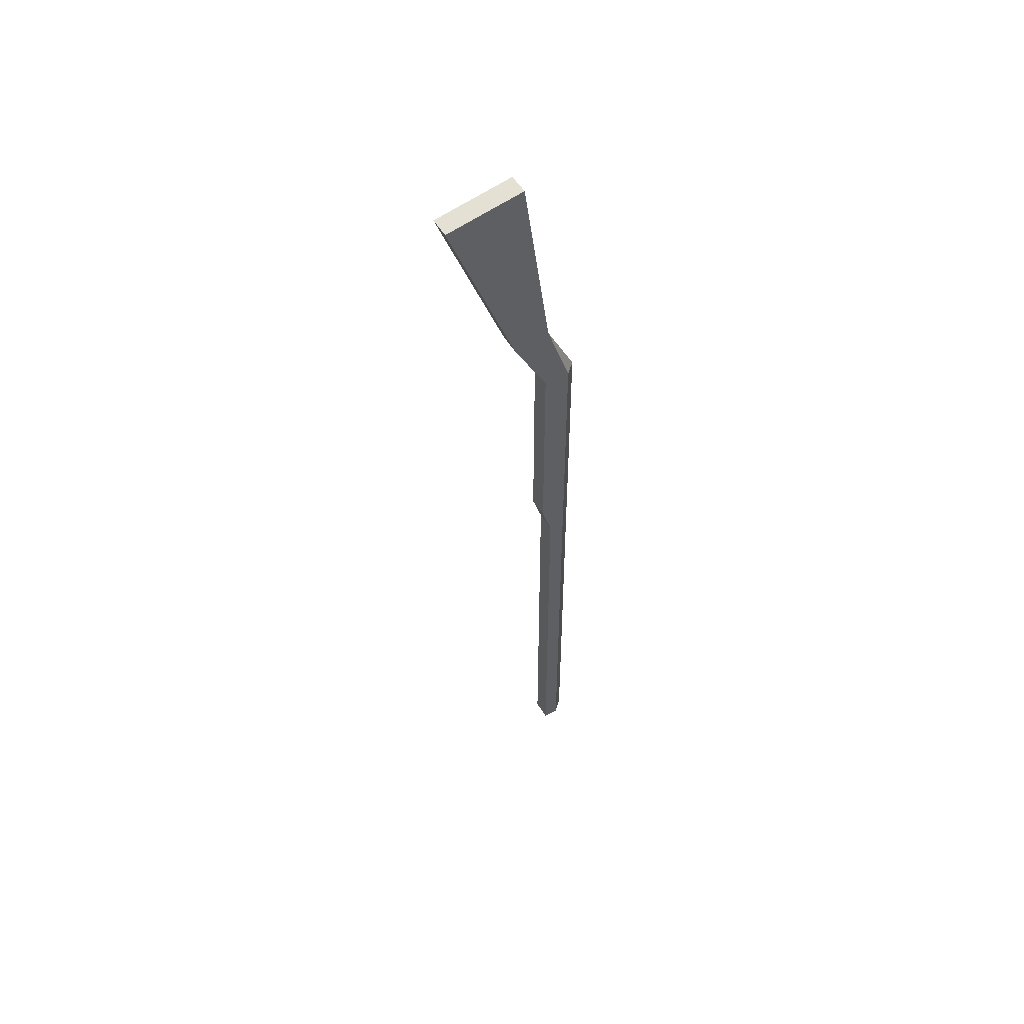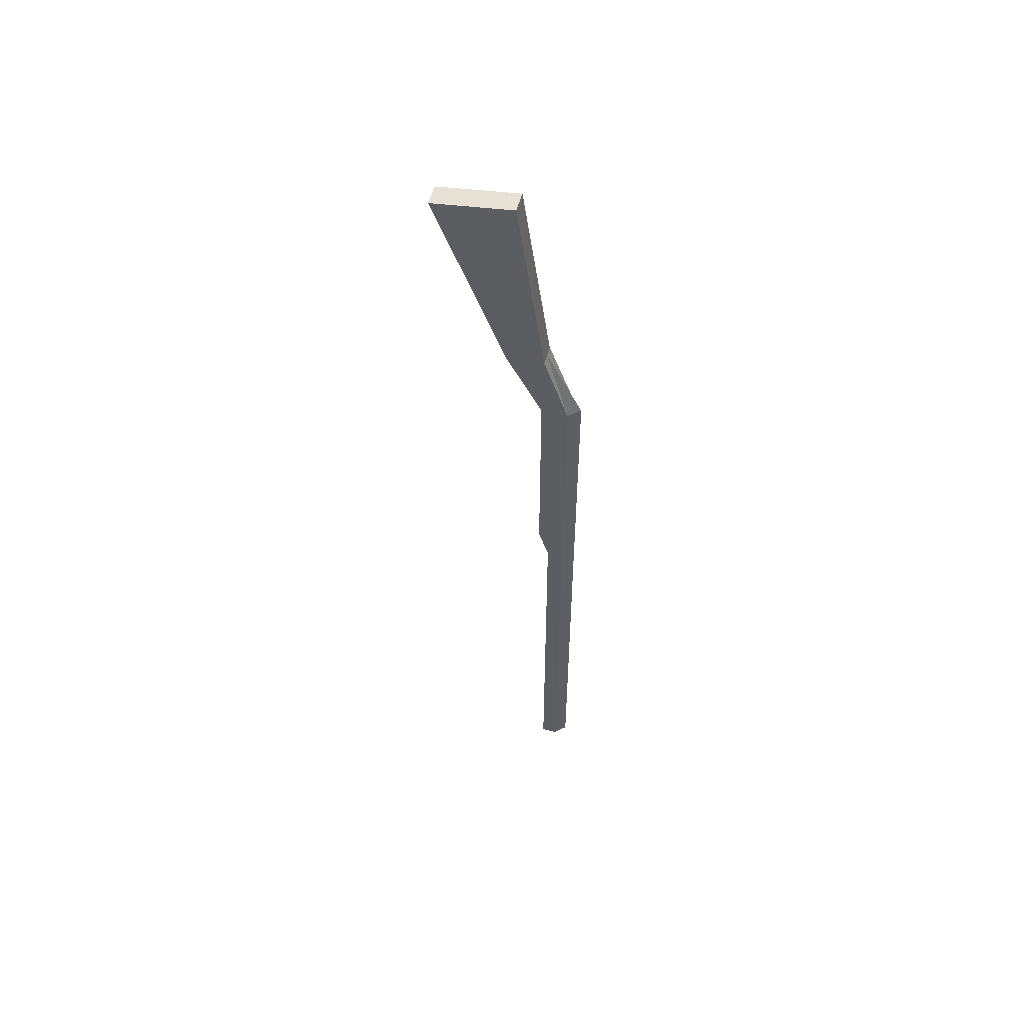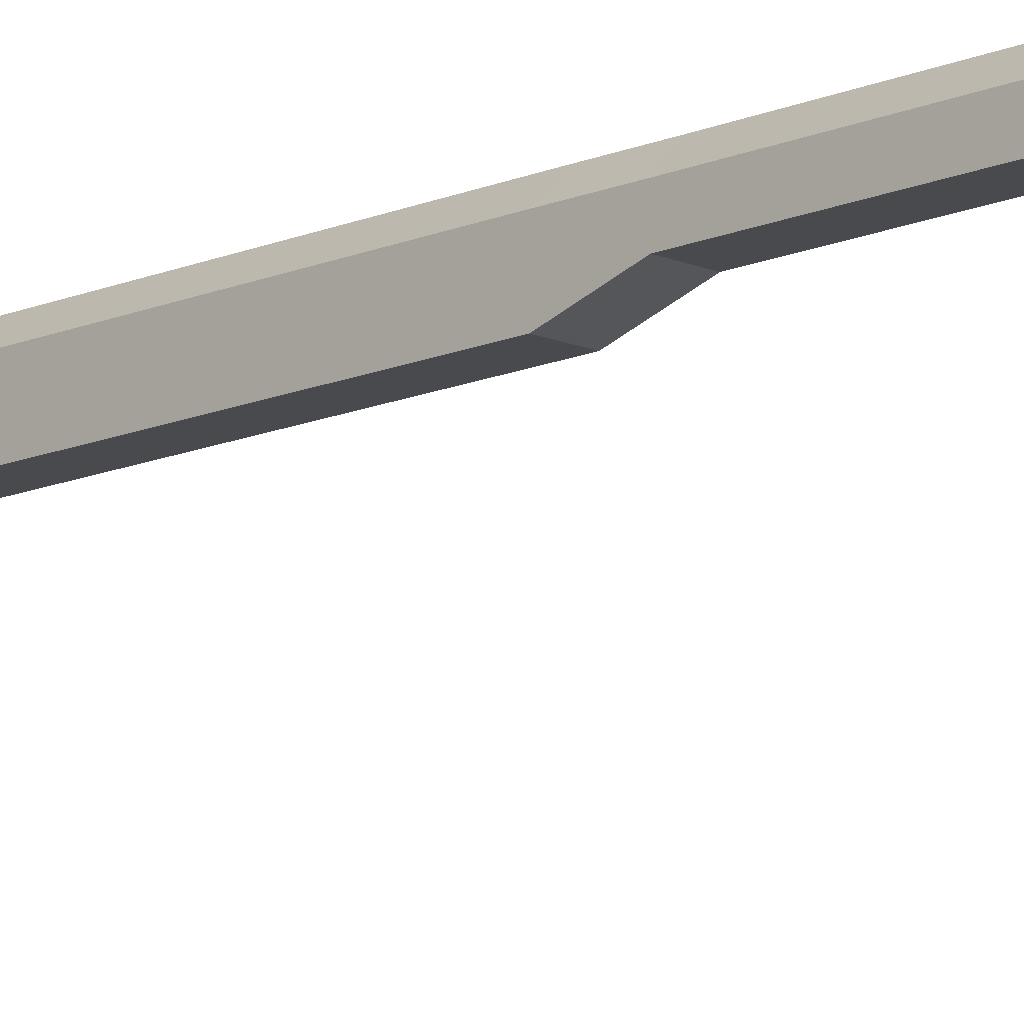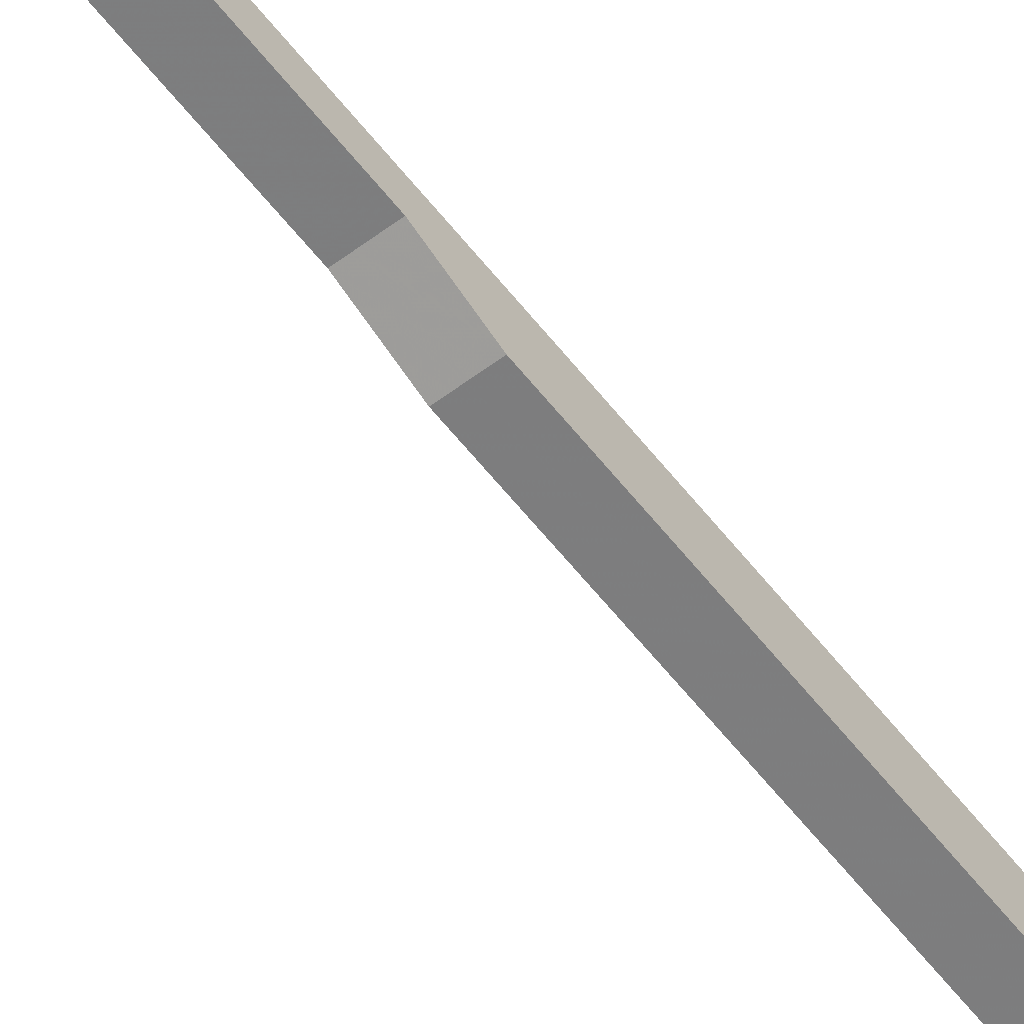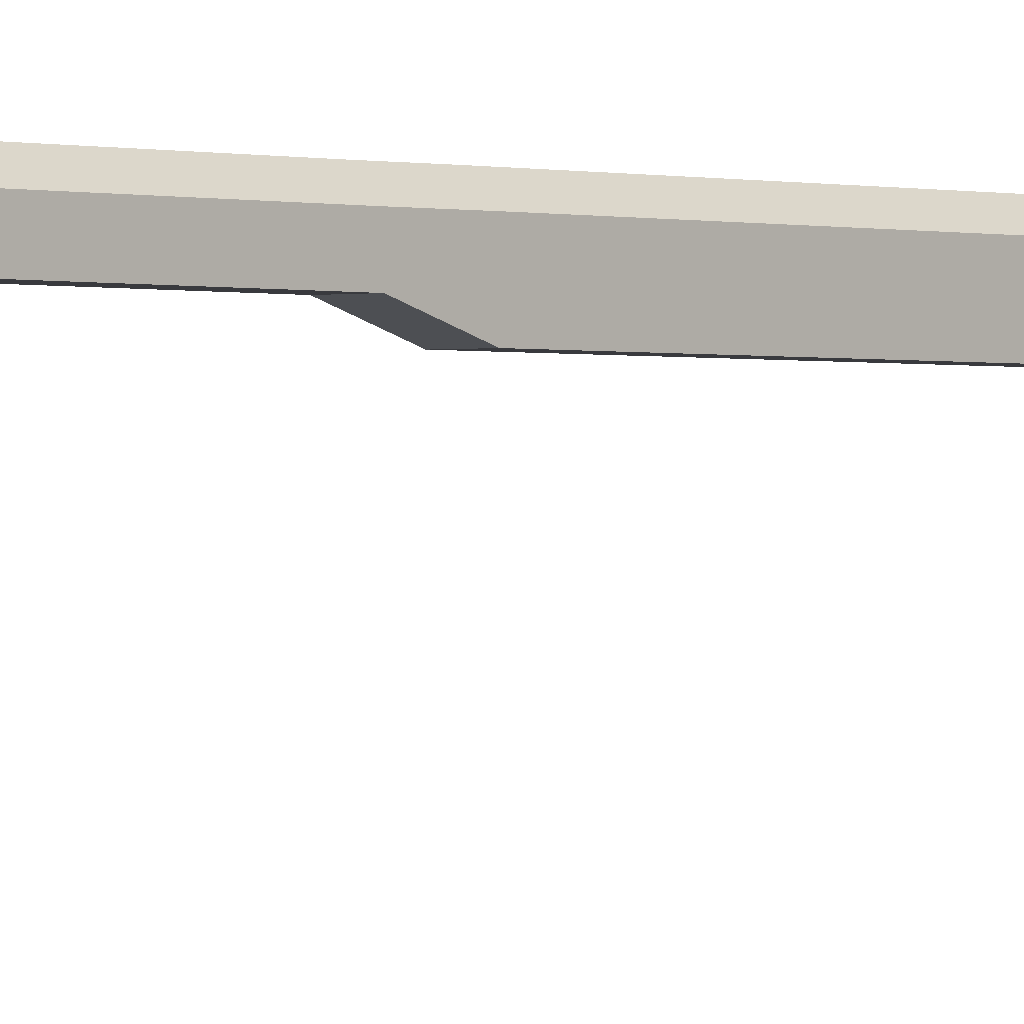
<metadata>
{"format":"obj","ext":"obj","renderer":"f3d","projection":"perspective","resolution":1024,"background":"white","views":[{"elev":54.2,"azim":59.2,"up":"+Z"},{"elev":56.2,"azim":105.2,"up":"+Z"},{"elev":-13.3,"azim":134.6,"up":"+Y"},{"elev":-59.1,"azim":-142.3,"up":"+Y"},{"elev":-0.3,"azim":-137.7,"up":"+Y"}]}
</metadata>
<code>
v 0.1 0.5559 -0.9822
v 0.1 0.4141 0.02548
v 0.1 0.3672 -1.006
v 0.1 0.01284 -0.03753
v 0.1 0.5559 -0.9822
v 0.1 0.3672 -1.006
v 0.1 0.6813 -1.359
v 0.1 0.5471 -1.358
v 0.1 0.6845 -2.486
v 0.1 0.5503 -2.484
v 0.1 0.6845 -2.661
v 0.1 0.6035 -2.659
v 0.1 0.6035 -2.659
v 0.1 0.6921 -4.841
v 0.1 0.6111 -4.839
v 0.1 0.6111 -4.839
v -0.004108 0.5559 -0.9822
v -0.004108 0.4141 0.02548
v -0.004107 0.3672 -1.006
v -0.004107 0.01284 -0.03753
v -0.004108 0.5559 -0.9822
v -0.004107 0.3672 -1.006
v -0.004108 0.6889 -1.359
v -0.004107 0.5471 -1.358
v -0.004108 0.6921 -2.486
v -0.004107 0.5503 -2.484
v -0.004108 0.6921 -2.661
v -0.004107 0.6035 -2.659
v -0.004107 0.6035 -2.659
v -0.004108 0.6997 -4.841
v -0.004107 0.6111 -4.839
v -0.004107 0.6111 -4.839
v 0.04795 0.7415 -2.486
v 0.04795 0.7415 -2.661
v 0.04795 0.5471 -1.358
v 0.04795 0.3672 -1.006
v 0.04795 0.4141 0.02548
v 0.04795 0.5559 -0.9822
v 0.04795 0.6035 -2.659
v 0.04795 0.6035 -2.659
v 0.04795 0.5559 -0.9822
v 0.04795 0.7383 -1.359
v 0.04795 0.01284 -0.03753
v 0.04795 0.749 -4.841
v 0.04795 0.6111 -4.839
v 0.04795 0.3672 -1.006
v 0.04795 0.6111 -4.839
v 0.04795 0.5503 -2.484
v 0.04795 0.5471 -1.358
v 0.04795 0.3672 -1.006
v 0.04795 0.4141 0.02548
v 0.04795 0.5559 -0.9822
v 0.04795 0.6035 -2.659
v 0.04795 0.6035 -2.659
v 0.04795 0.5559 -0.9822
v 0.04795 0.01284 -0.03753
v 0.04795 0.7149 -4.841
v 0.04795 0.6111 -4.839
v 0.04795 0.3672 -1.006
v 0.04795 0.6111 -4.839
v 0.04795 0.5503 -2.484
f 2 3 1
f 1 6 3
f 5 8 7
f 7 10 9
f 9 12 11
f 12 16 13
f 11 15 14
f 19 18 17
f 17 22 21
f 21 24 22
f 23 26 24
f 25 28 26
f 28 32 31
f 27 31 28
f 34 25 33
f 36 24 35
f 17 37 38
f 40 29 28
f 23 41 42
f 18 43 37
f 45 30 44
f 43 19 46
f 47 31 32
f 24 48 35
f 29 47 39
f 25 42 33
f 46 22 19
f 41 17 21
f 30 34 44
f 48 28 40
f 10 40 12
f 14 34 11
f 5 38 41
f 3 36 46
f 9 42 7
f 39 16 13
f 35 10 8
f 16 45 47
f 4 46 3
f 45 14 15
f 37 4 2
f 7 41 5
f 12 39 40
f 38 2 1
f 6 35 8
f 11 33 9
f 40 53 54
f 39 60 53
f 38 51 52
f 35 61 49
f 36 49 50
f 47 58 60
f 48 54 61
f 43 59 56
f 45 57 58
f 41 52 55
f 37 56 51
f 46 50 59
f 2 4 3
f 1 5 6
f 5 6 8
f 7 8 10
f 9 10 12
f 12 15 16
f 11 12 15
f 19 20 18
f 17 19 22
f 21 23 24
f 23 25 26
f 25 27 28
f 28 29 32
f 27 30 31
f 34 27 25
f 36 22 24
f 17 18 37
f 40 39 29
f 23 21 41
f 18 20 43
f 45 31 30
f 43 20 19
f 47 45 31
f 24 26 48
f 29 32 47
f 25 23 42
f 46 36 22
f 41 38 17
f 30 27 34
f 48 26 28
f 10 48 40
f 14 44 34
f 5 1 38
f 3 6 36
f 9 33 42
f 39 47 16
f 35 48 10
f 16 15 45
f 4 43 46
f 45 44 14
f 37 43 4
f 7 42 41
f 12 13 39
f 38 37 2
f 6 36 35
f 11 34 33
f 40 39 53
f 39 47 60
f 38 37 51
f 35 48 61
f 36 35 49
f 47 45 58
f 48 40 54
f 43 46 59
f 45 44 57
f 41 38 52
f 37 43 56
f 46 36 50

</code>
